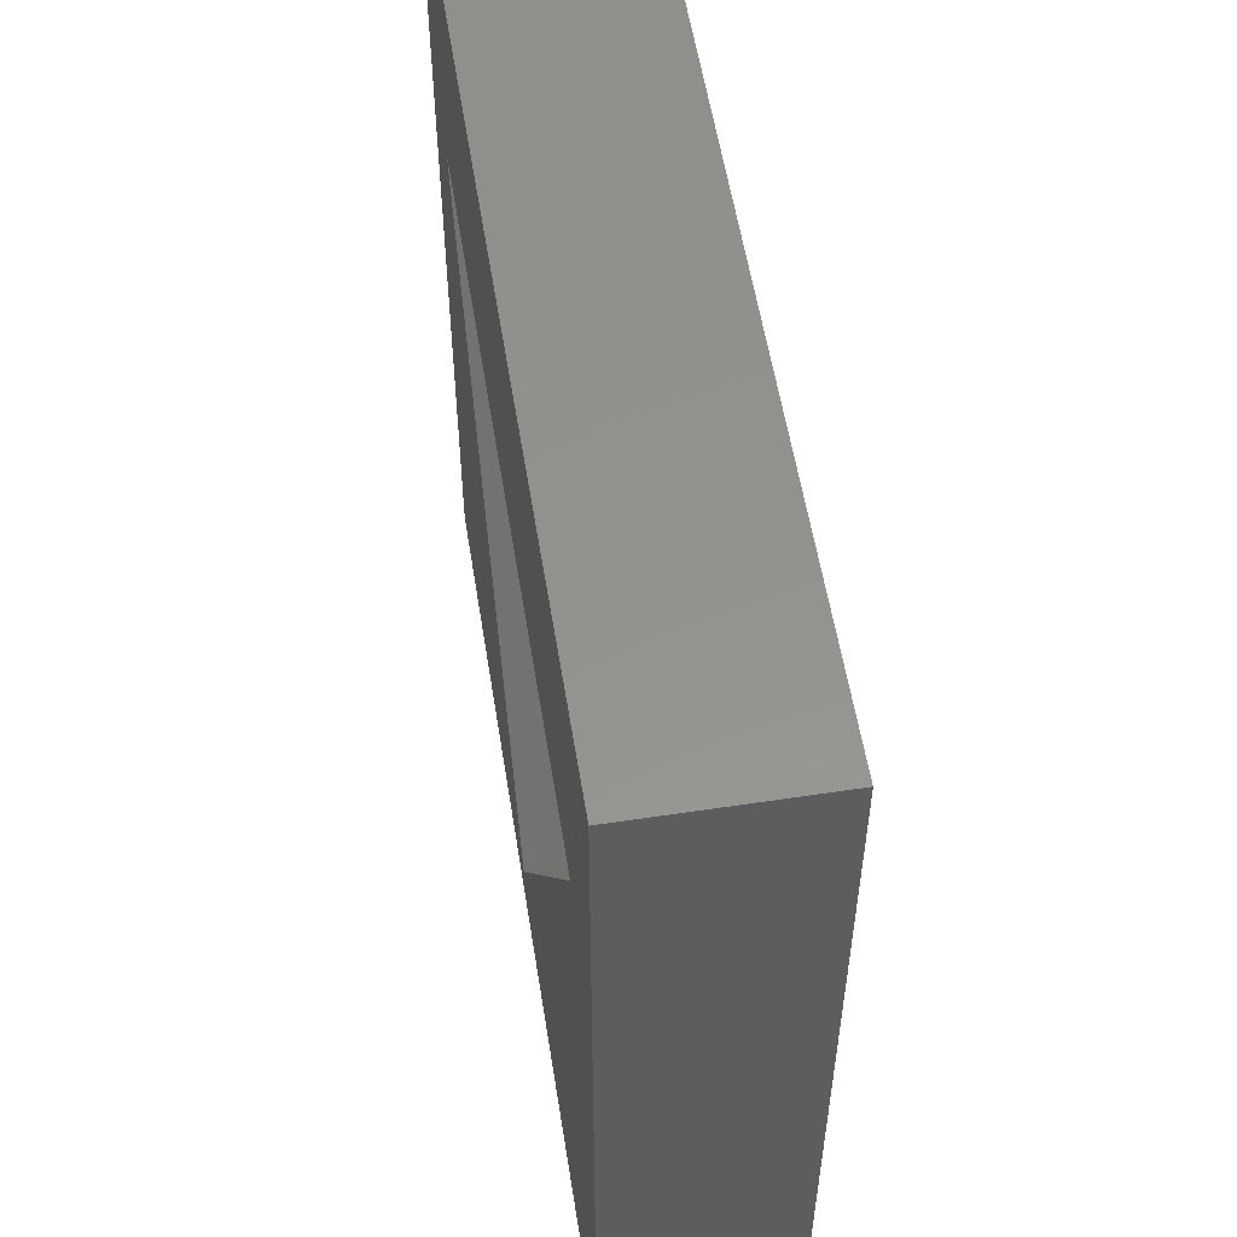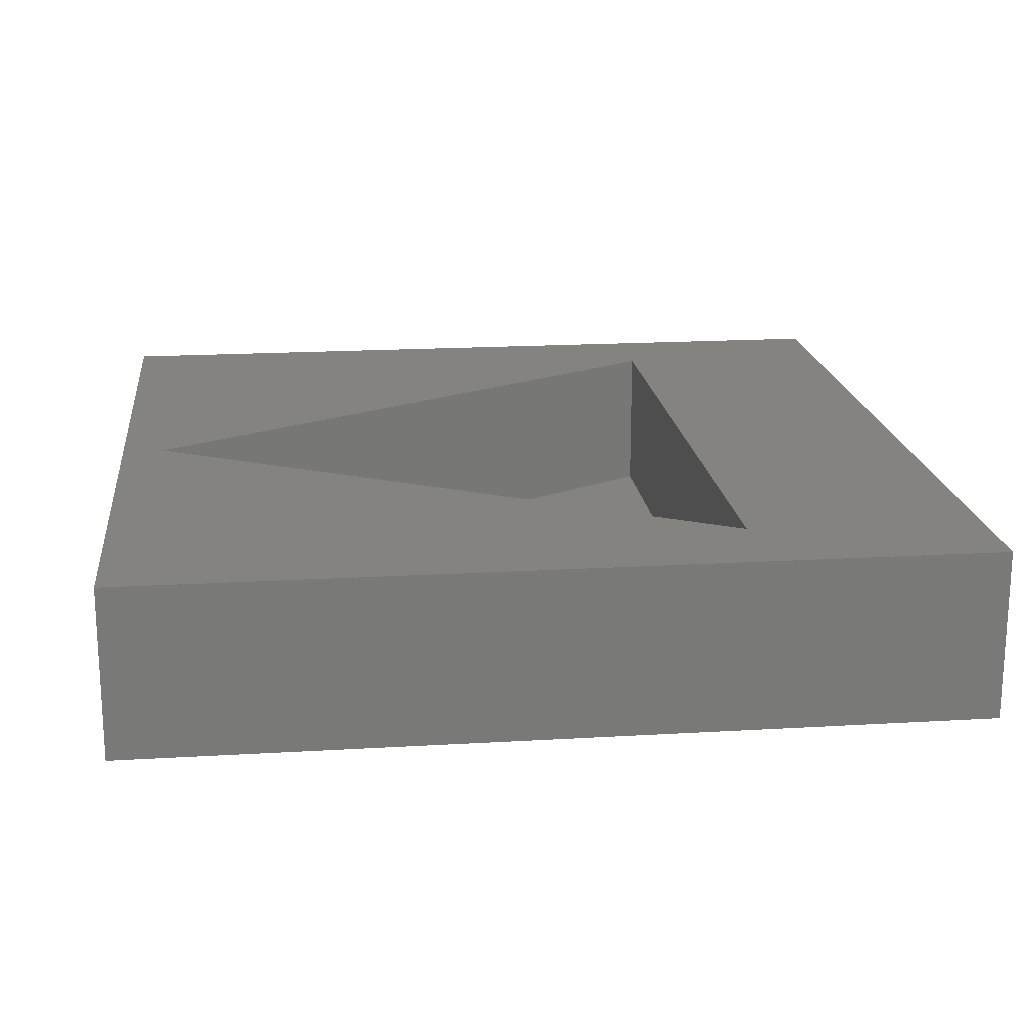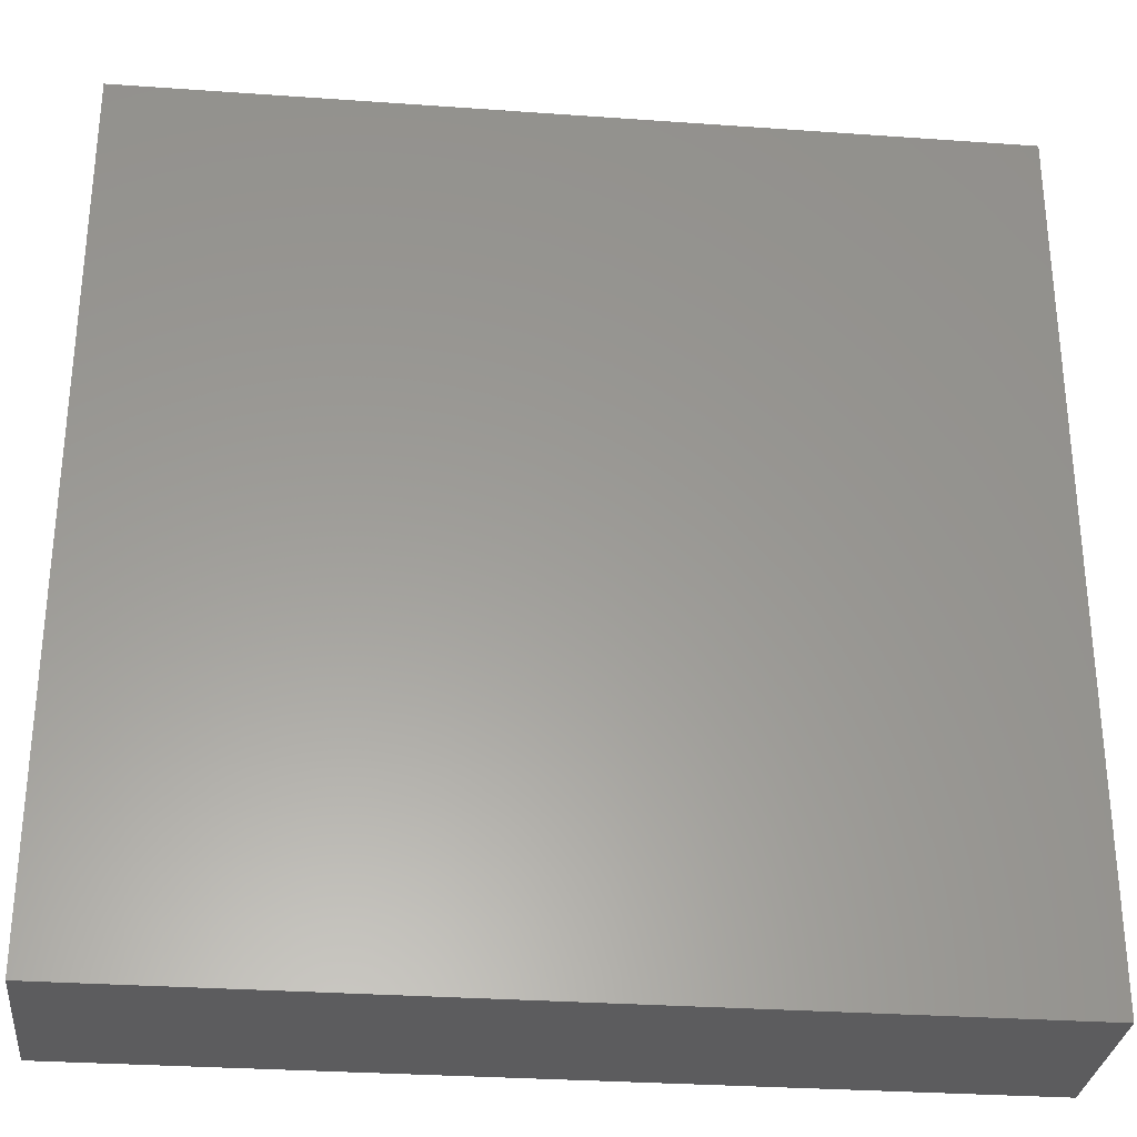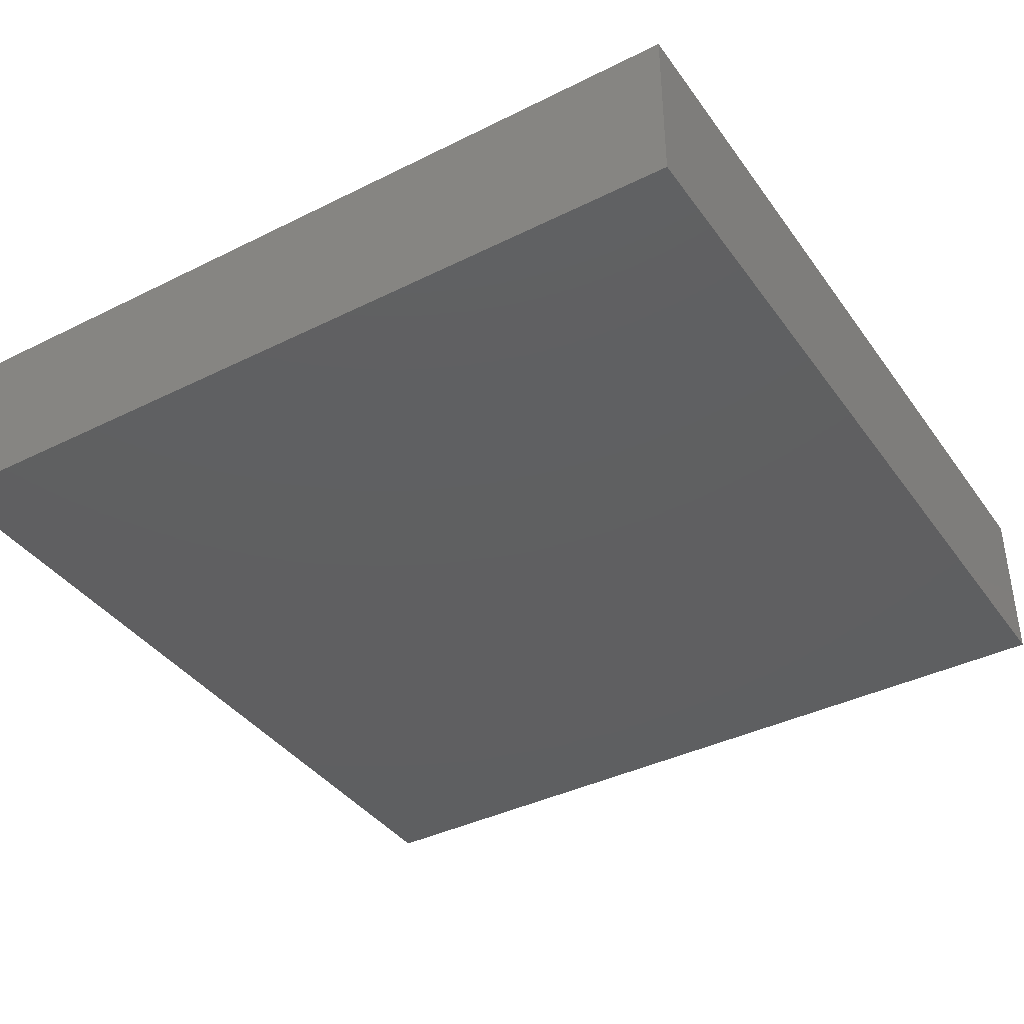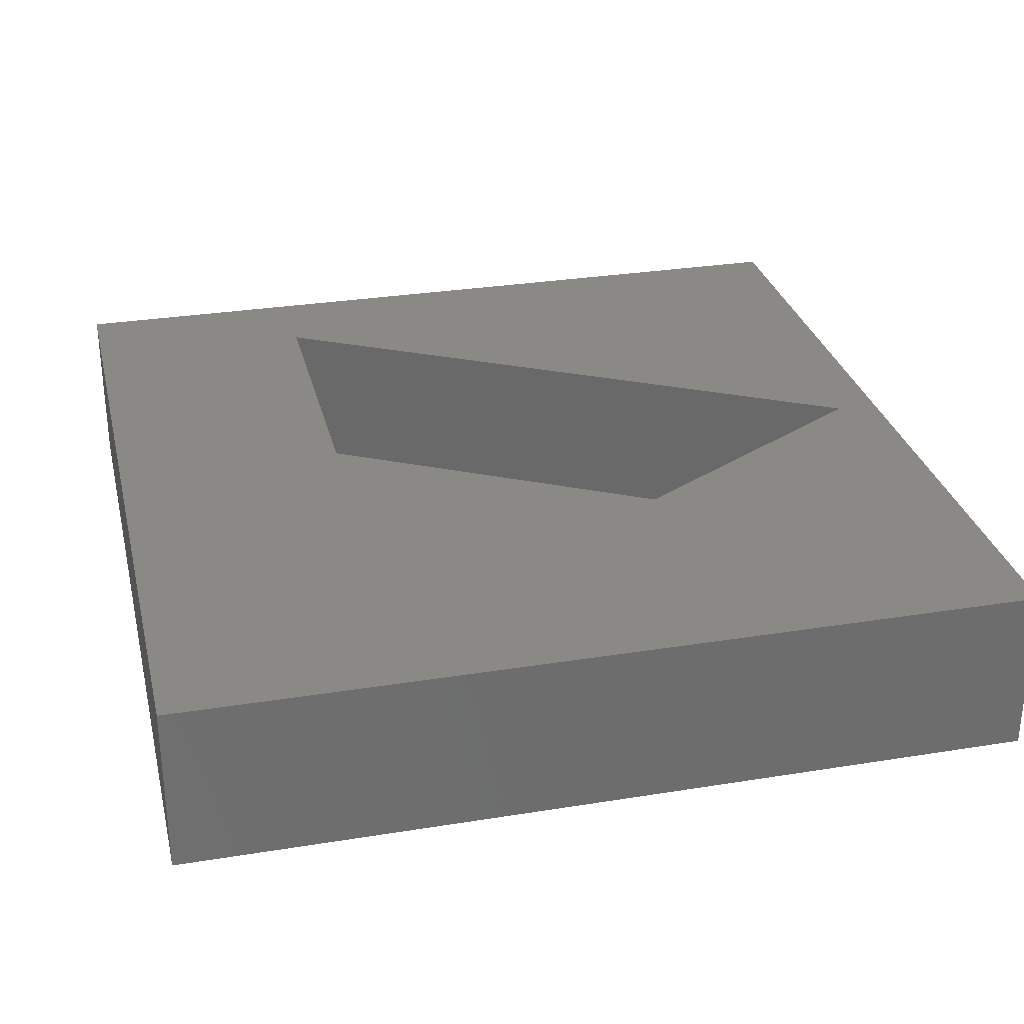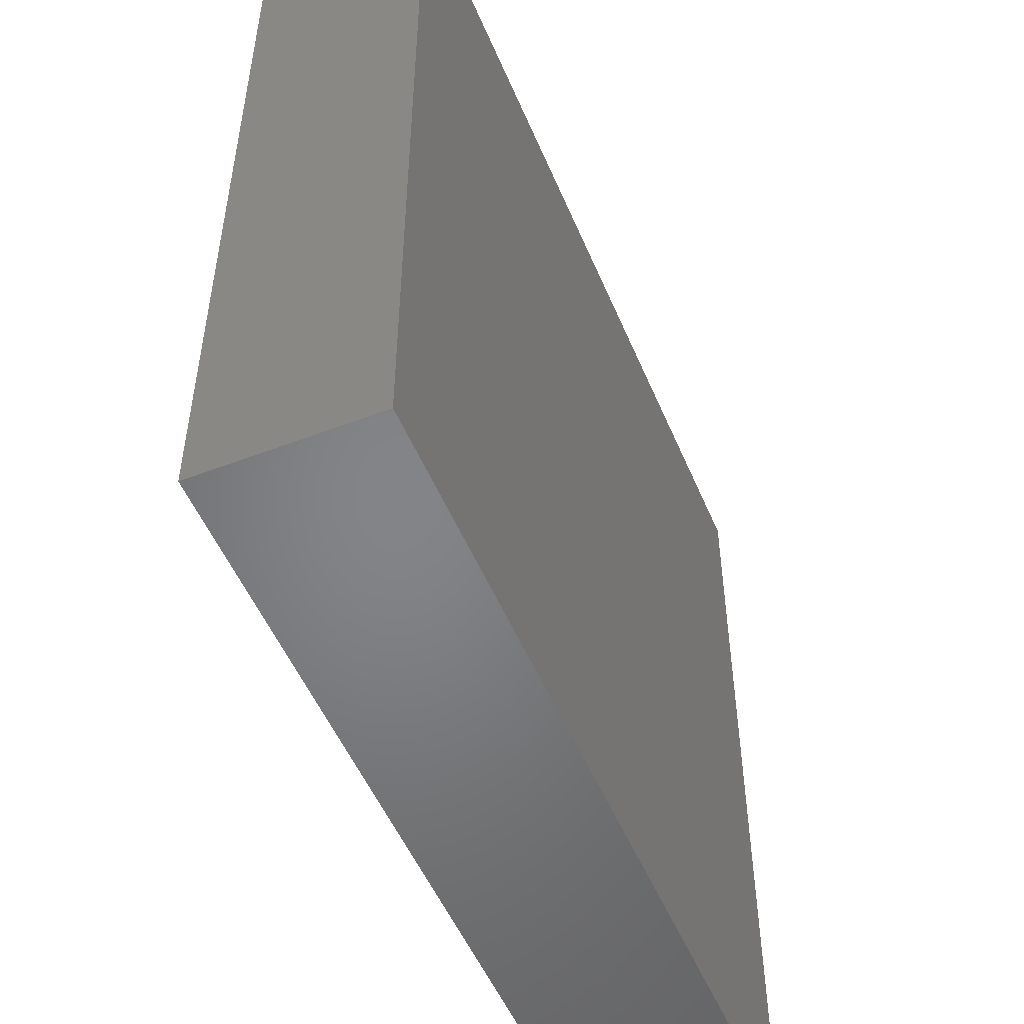
<metadata>
{"format":"stl","ext":"stl","renderer":"f3d","projection":"perspective","resolution":1024,"background":"white","views":[{"elev":56.0,"azim":81.0,"up":"+Y"},{"elev":18.4,"azim":83.5,"up":"+Z"},{"elev":-30.2,"azim":174.1,"up":"+Y"},{"elev":-39.1,"azim":-148.1,"up":"+Z"},{"elev":29.9,"azim":-103.3,"up":"+Z"},{"elev":-52.0,"azim":112.5,"up":"+Y"}]}
</metadata>
<code>
# stl→obj: 14 verts, 24 faces
v 50 0 10
v 50 50 0
v 50 50 10
v 50 0 0
v 44.49 36.25 10
v 5.514 36.25 10
v 0 50 10
v 25 2.5 10
v 0 0 10
v 25 2.5 1
v 44.49 36.25 1
v 5.514 36.25 1
v 0 0 0
v 0 50 0
f 1 2 3
f 2 1 4
f 3 5 1
f 3 6 5
f 6 3 7
f 8 1 5
f 8 9 1
f 6 9 8
f 9 6 7
f 10 11 12
f 13 7 14
f 7 13 9
f 2 7 3
f 7 2 14
f 13 1 9
f 1 13 4
f 12 5 6
f 5 12 11
f 8 12 6
f 12 8 10
f 10 5 11
f 5 10 8
f 13 2 4
f 2 13 14

</code>
